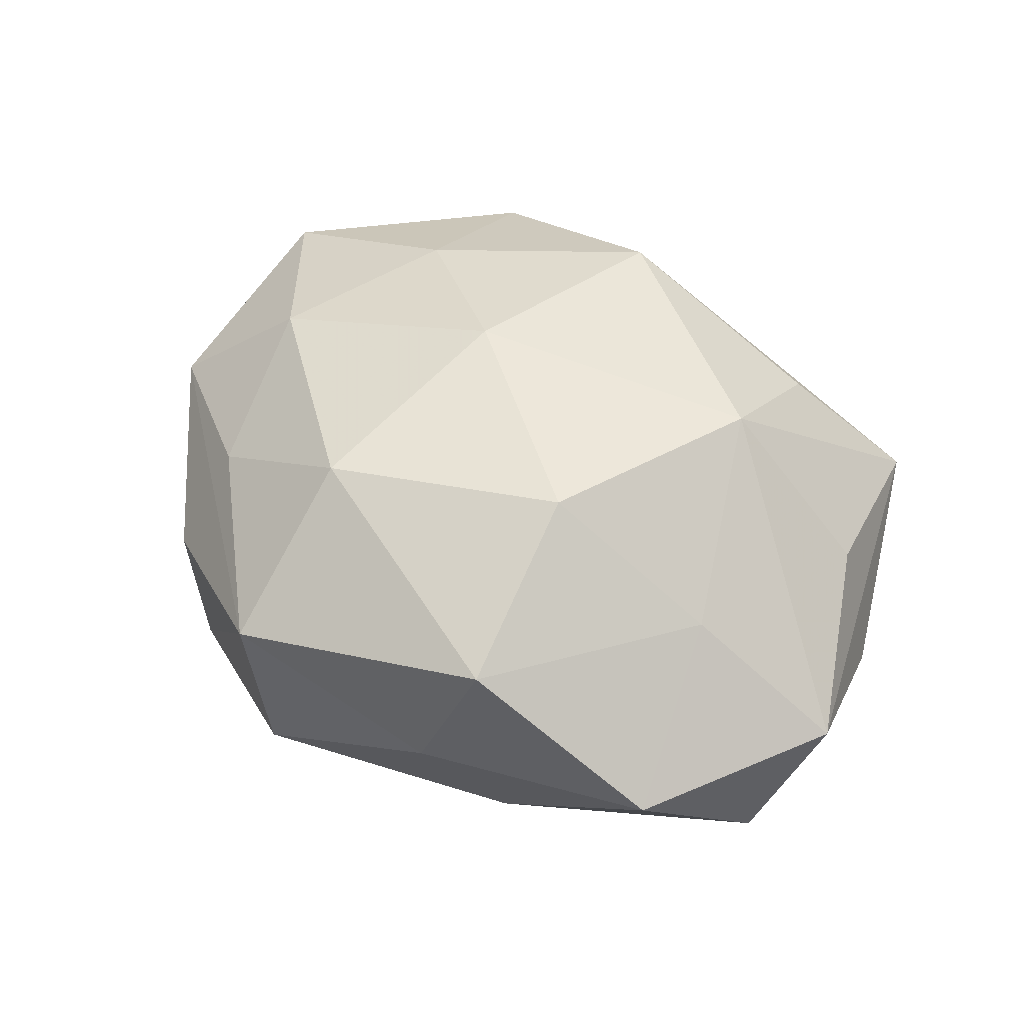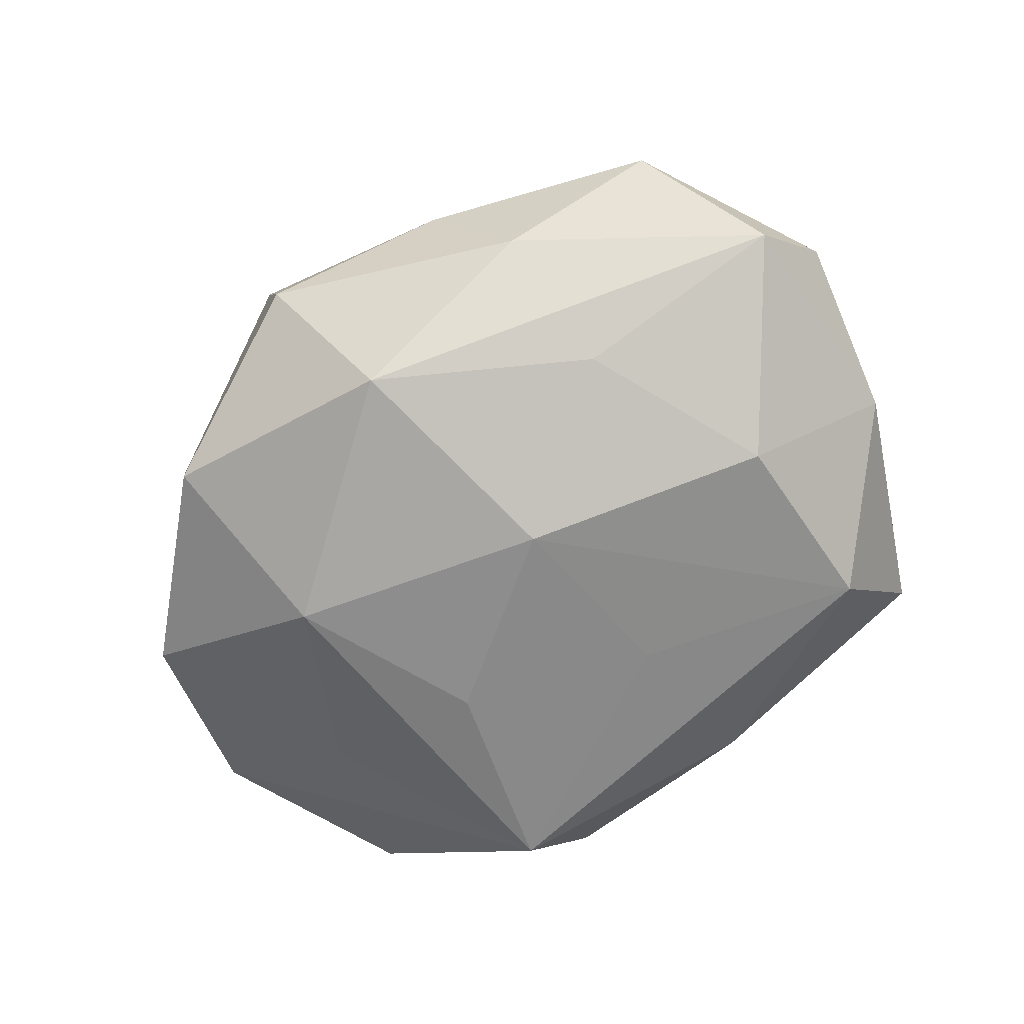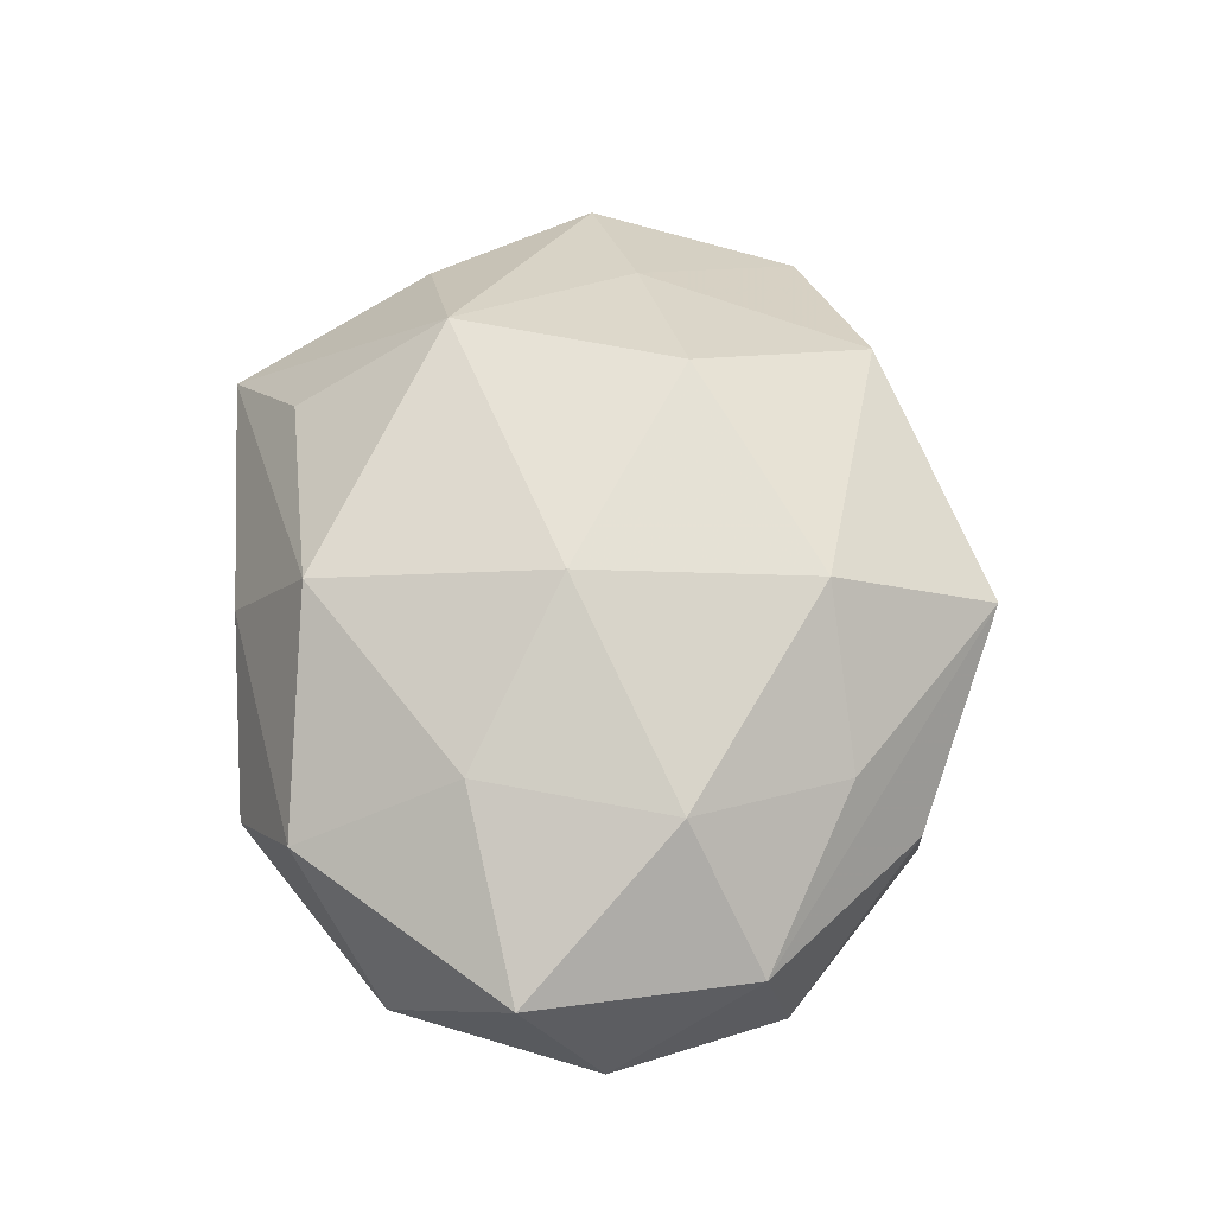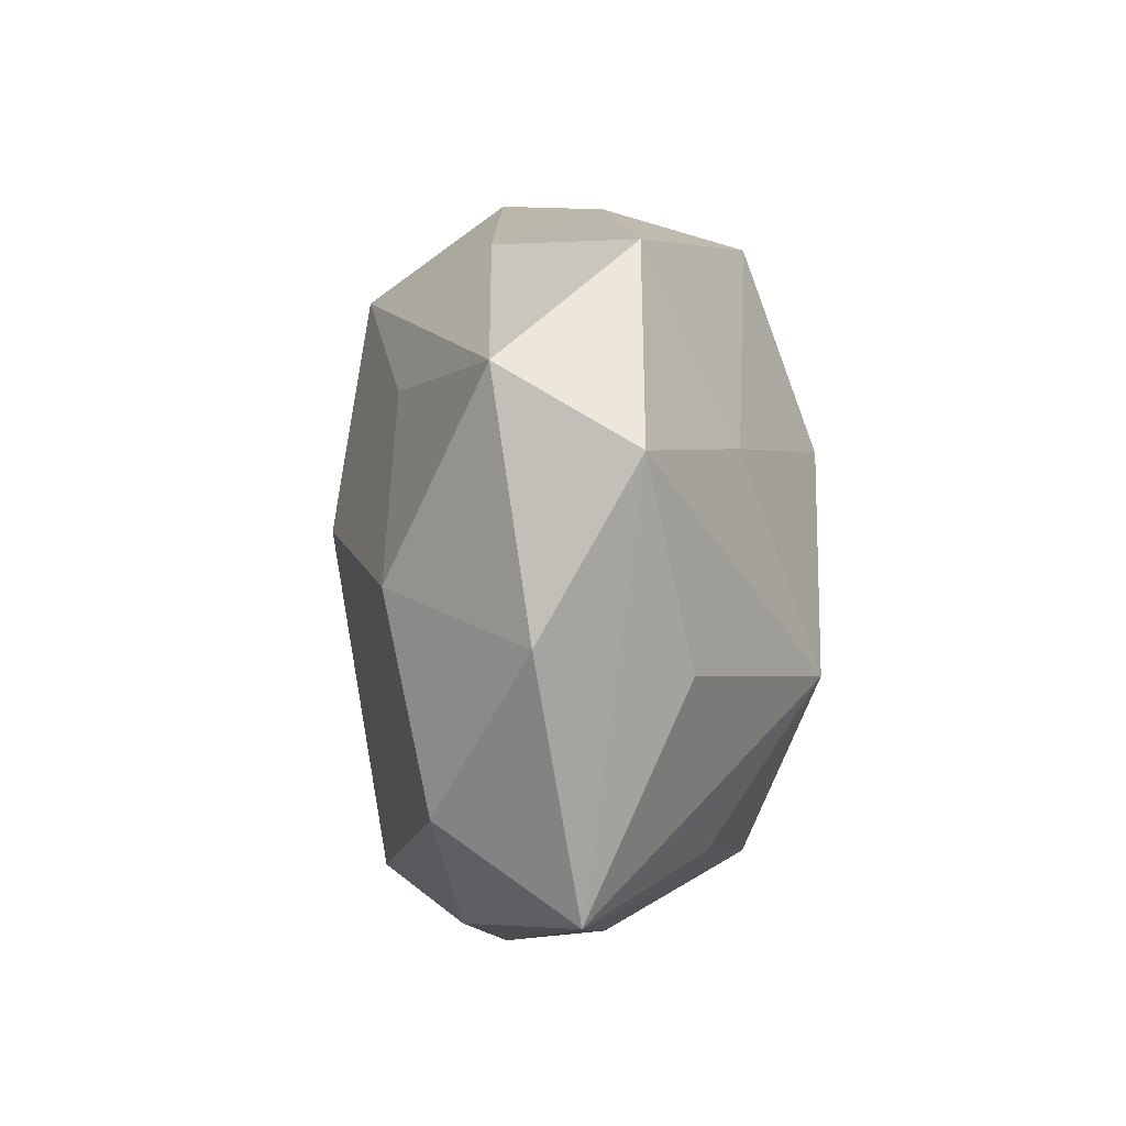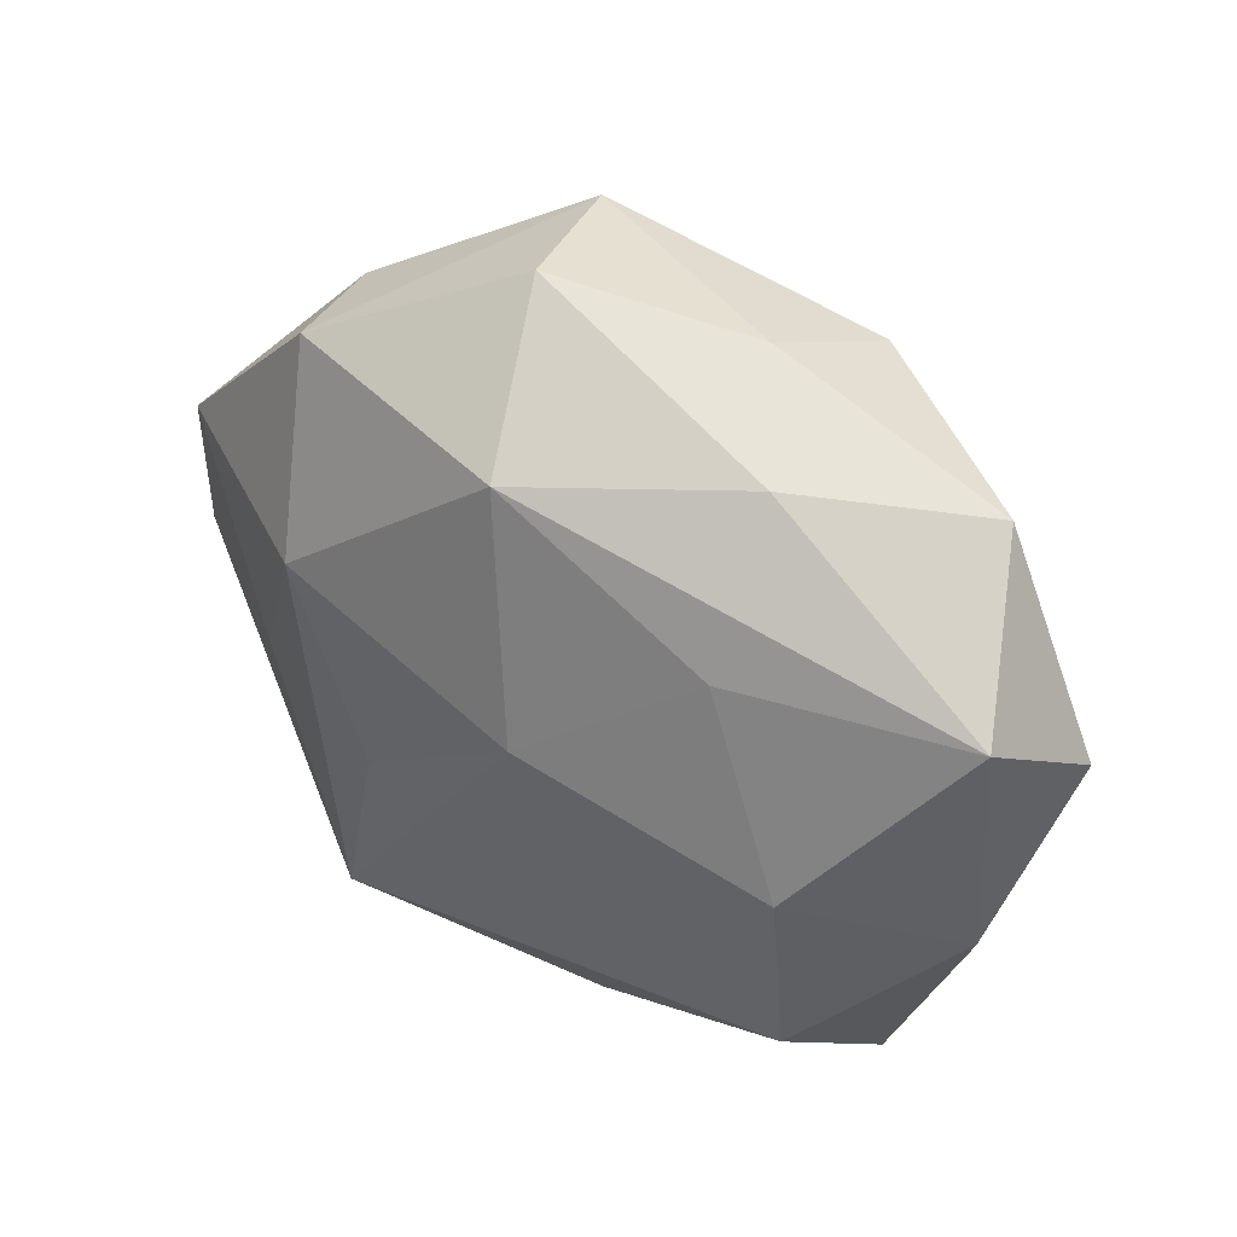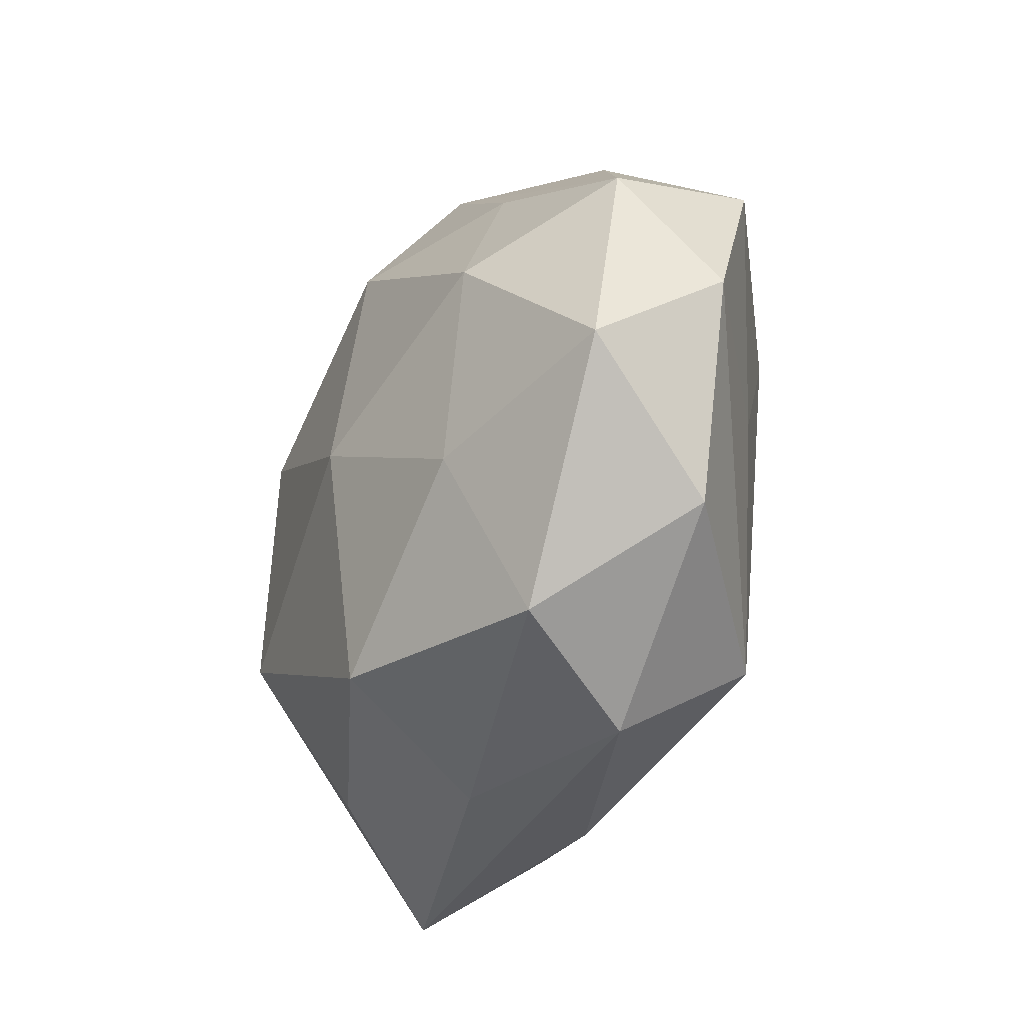
<metadata>
{"format":"obj","ext":"obj","renderer":"f3d","projection":"perspective","resolution":1024,"background":"white","views":[{"elev":53.7,"azim":-141.4,"up":"+Z"},{"elev":-71.8,"azim":-142.7,"up":"+Z"},{"elev":63.0,"azim":83.9,"up":"+Z"},{"elev":-7.5,"azim":-95.7,"up":"+Y"},{"elev":37.2,"azim":-145.4,"up":"+Y"},{"elev":-37.8,"azim":68.9,"up":"+Y"}]}
</metadata>
<code>
v -0.03487 0.0238 0.003089
v -0.01302 0.03241 0.002518
v 0.0079 0.03611 0.009232
v -0.04099 0.012 -0.00986
v -0.02947 0.007276 0.01223
v 0.03584 -0.02245 -0.004089
v -0.013 0.01 0.02203
v -0.004392 0.003344 -0.02186
v -0.0274 -0.004586 -0.01784
v 0.007 -0.003028 0.02206
v 0.02845 0.004891 0.01598
v 0.03897 0.01369 -0.008919
v 0.01279 -0.007791 -0.01921
v 0.03976 0.01084 0.004846
v -0.01988 0.01357 -0.01634
v 0.02959 -0.006275 -0.01246
v -0.001468 -0.03348 0.003885
v 0.01653 -0.03473 -0.003919
v 0.003206 -0.02593 0.01773
v 0.02254 0.02874 -0.01279
v 0.02401 0.02047 0.01033
v -0.02628 -0.02396 -0.01362
v 0.04139 -0.01097 0.008318
v -0.0009046 0.02593 -0.0185
v 0.01897 -0.02717 -0.0159
v -0.0399 -0.01099 -0.006312
v 0.003977 0.03721 -0.00544
v -0.01682 0.02785 0.01486
v -0.01974 0.02703 -0.008227
v -0.03488 -0.01253 0.007383
v -0.02059 -0.01116 0.02073
v -0.005098 -0.03273 -0.009578
v -0.04422 0.004346 0.002199
v 0.02609 0.02714 8.58e-06
v 0.02034 0.01035 -0.0194
v -0.01883 -0.0263 0.01083
v 0.008942 0.01973 0.01974
v -0.005269 -0.0157 -0.0172
v 0.02269 -0.01341 0.01562
v 0.0441 -0.003621 -0.003184
v 0.02423 -0.02937 0.007911
v -0.02964 -0.03289 -0.001273
f 2 27 29
f 29 27 24
f 29 24 4
f 41 23 39
f 6 23 41
f 8 24 35
f 39 23 11
f 3 2 28
f 27 2 3
f 30 33 42
f 42 31 30
f 30 31 33
f 33 31 5
f 20 24 27
f 20 34 12
f 12 35 20
f 20 35 24
f 27 3 20
f 20 3 34
f 8 22 9
f 28 2 1
f 1 4 33
f 1 2 29
f 29 4 1
f 1 5 28
f 33 5 1
f 26 22 42
f 42 33 26
f 33 4 26
f 26 9 22
f 4 9 26
f 40 23 6
f 6 25 40
f 12 34 14
f 14 40 12
f 23 40 14
f 21 11 14
f 14 11 23
f 14 3 21
f 34 3 14
f 36 31 42
f 19 41 39
f 31 36 19
f 19 36 42
f 38 22 8
f 8 25 38
f 38 25 22
f 8 35 13
f 13 25 8
f 35 25 13
f 42 22 32
f 22 25 32
f 16 35 12
f 16 25 35
f 12 40 16
f 16 40 25
f 15 4 24
f 15 9 4
f 15 24 8
f 8 9 15
f 31 19 10
f 39 11 10
f 10 19 39
f 17 19 42
f 41 19 17
f 18 32 25
f 6 41 18
f 18 25 6
f 41 17 18
f 42 32 18
f 18 17 42
f 31 10 7
f 28 5 7
f 7 5 31
f 37 10 11
f 37 7 10
f 37 11 21
f 21 3 37
f 37 3 28
f 28 7 37

</code>
